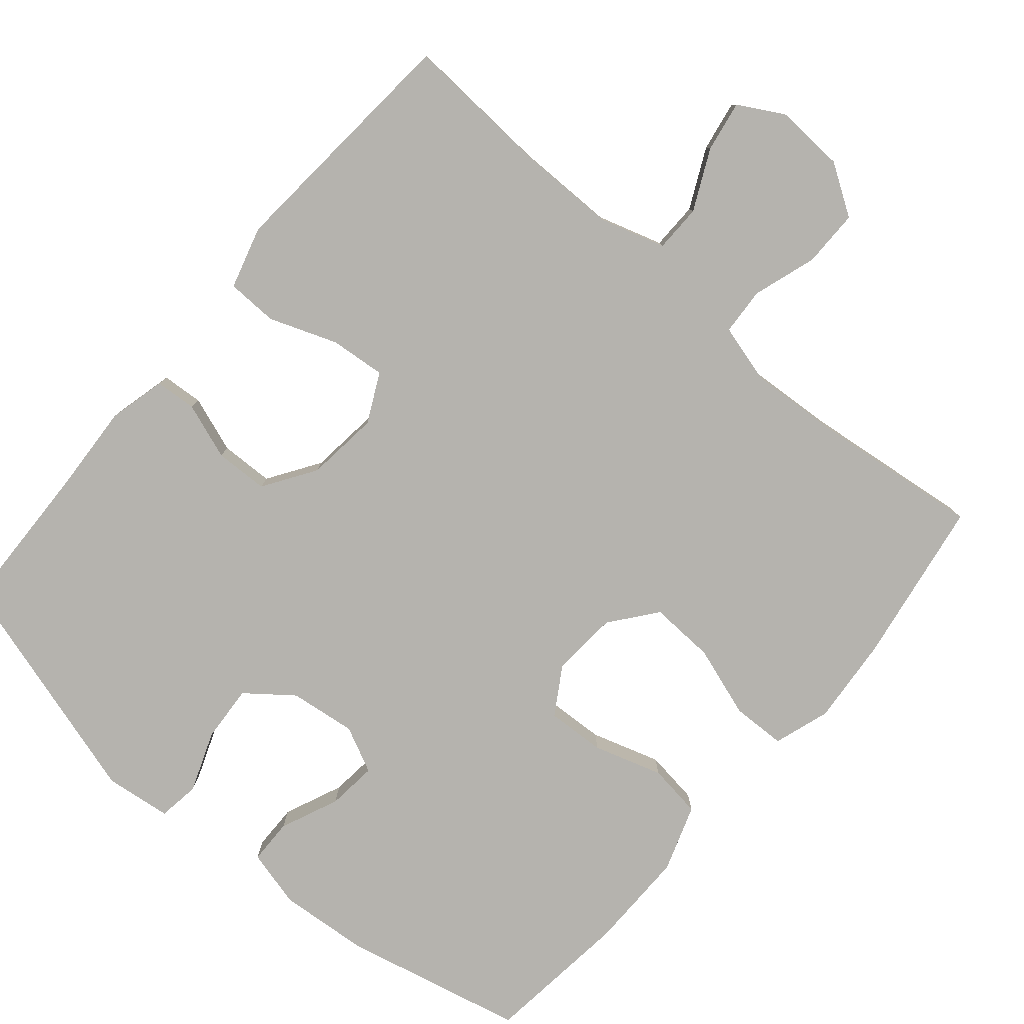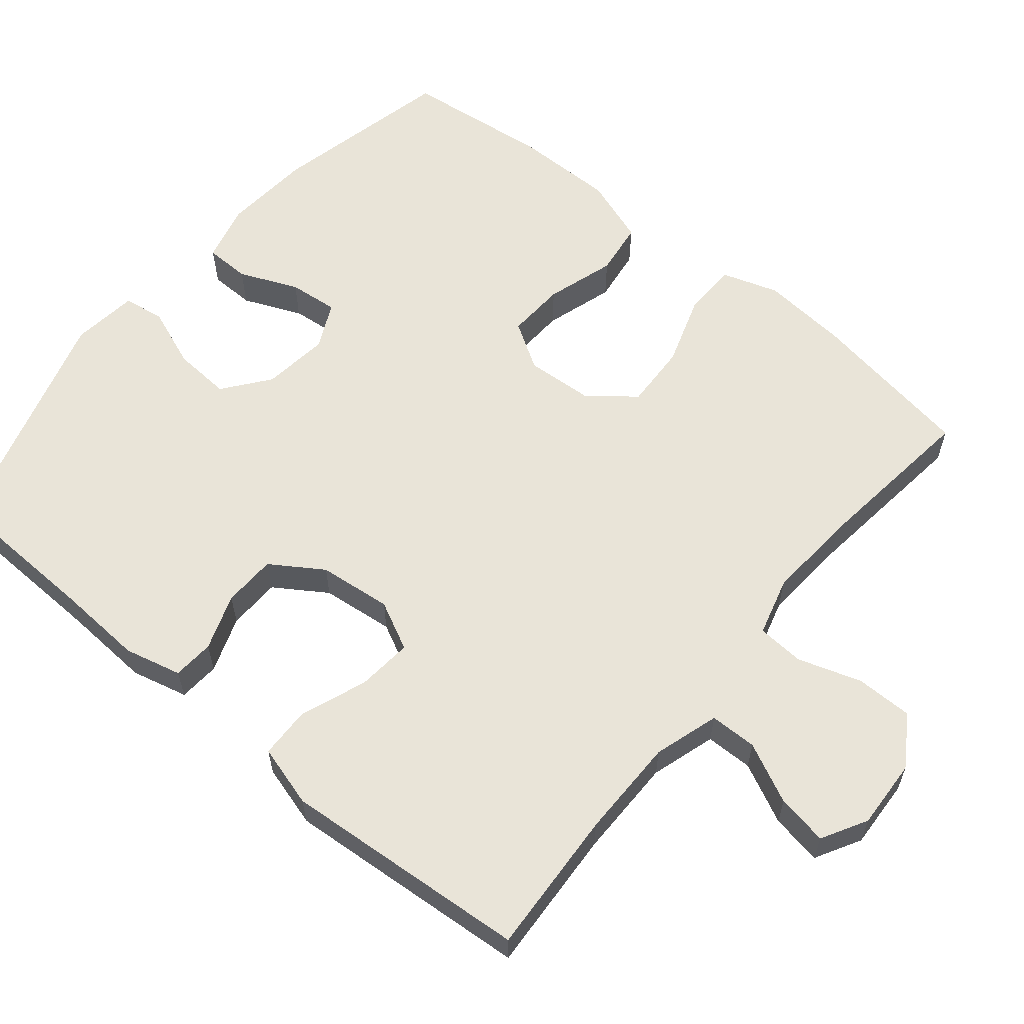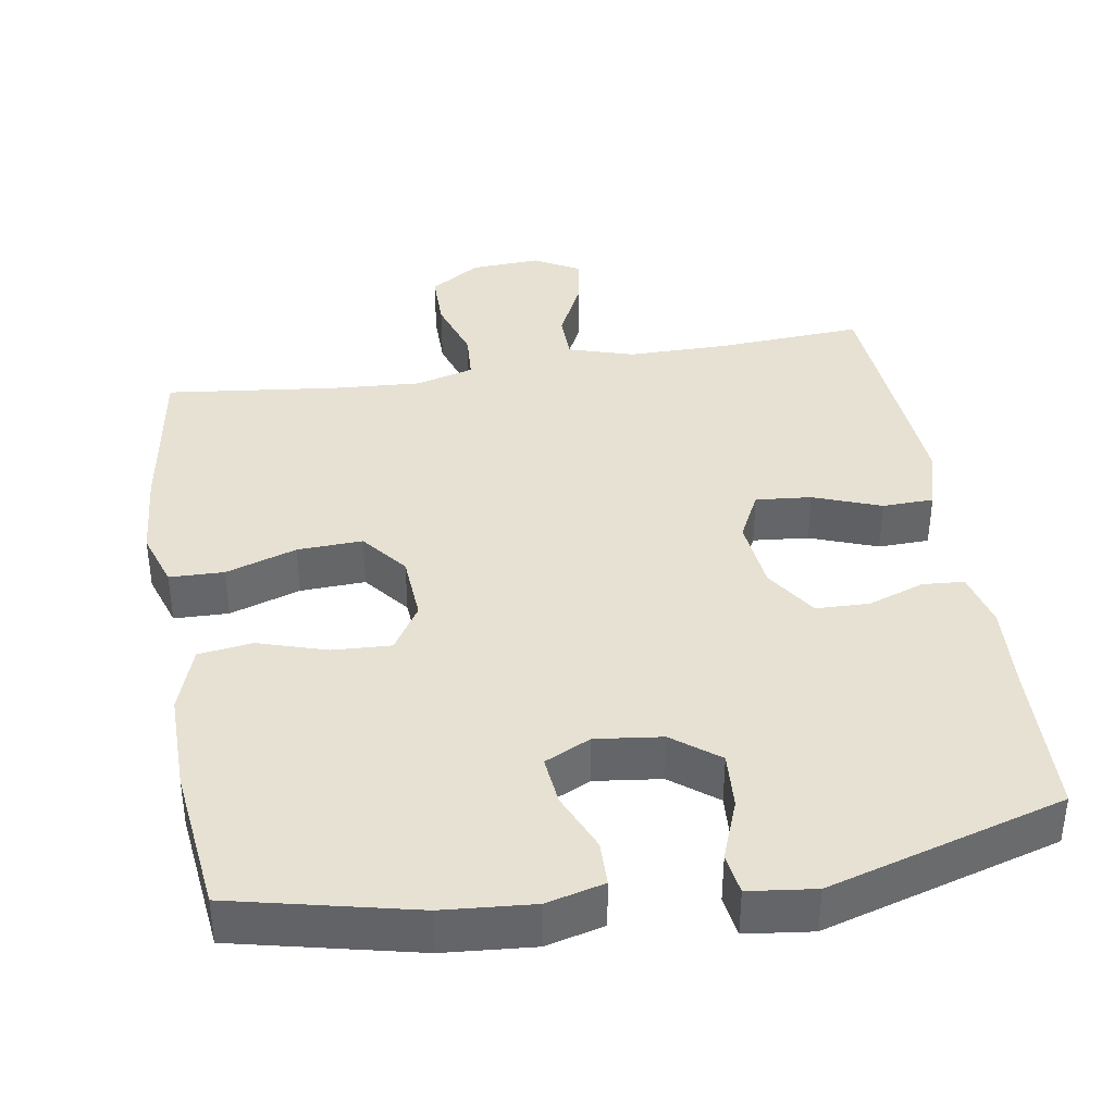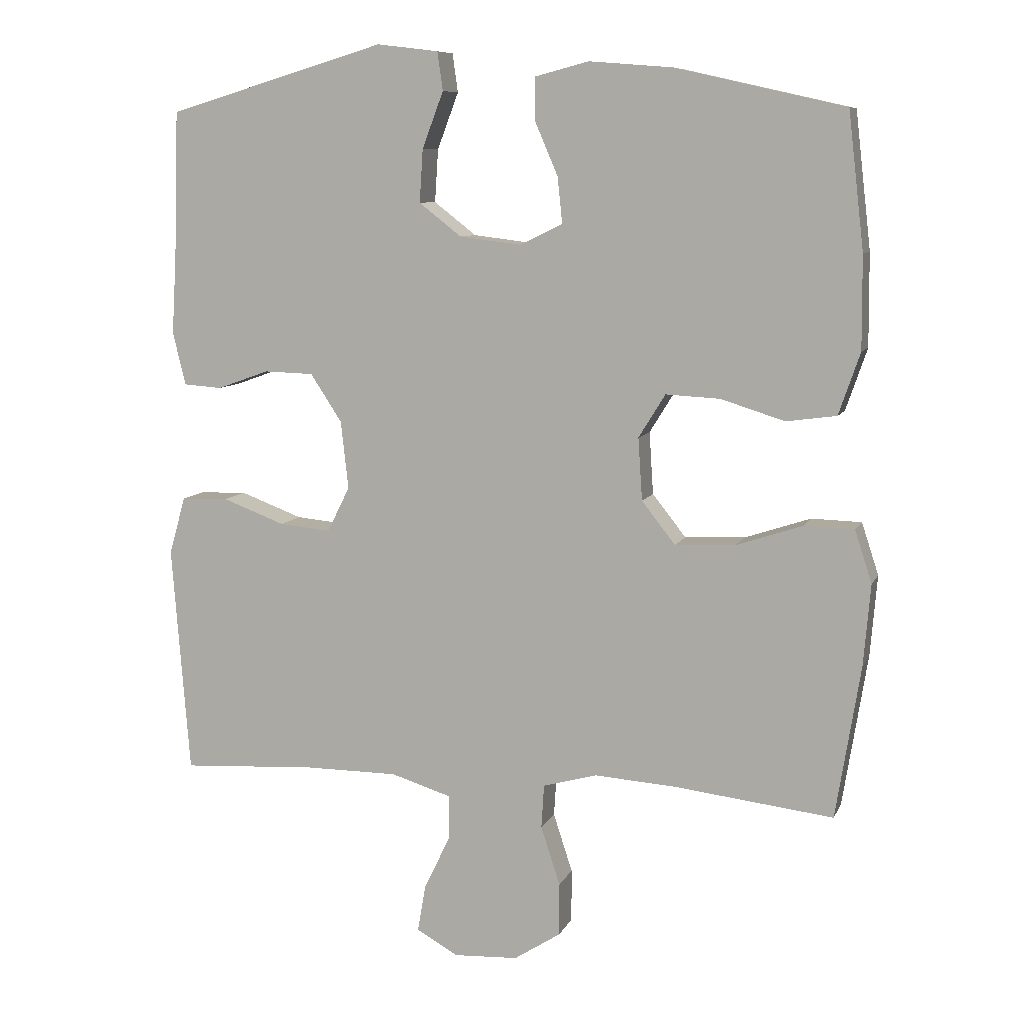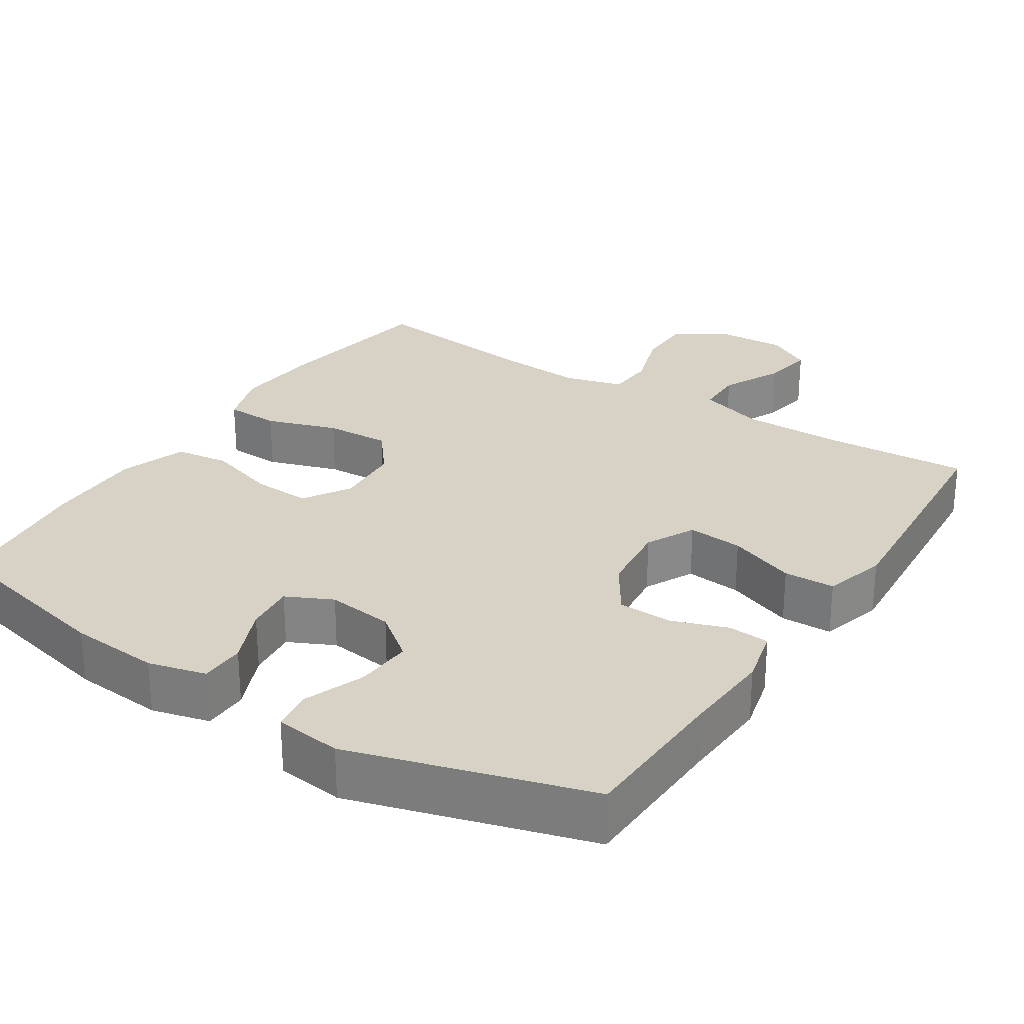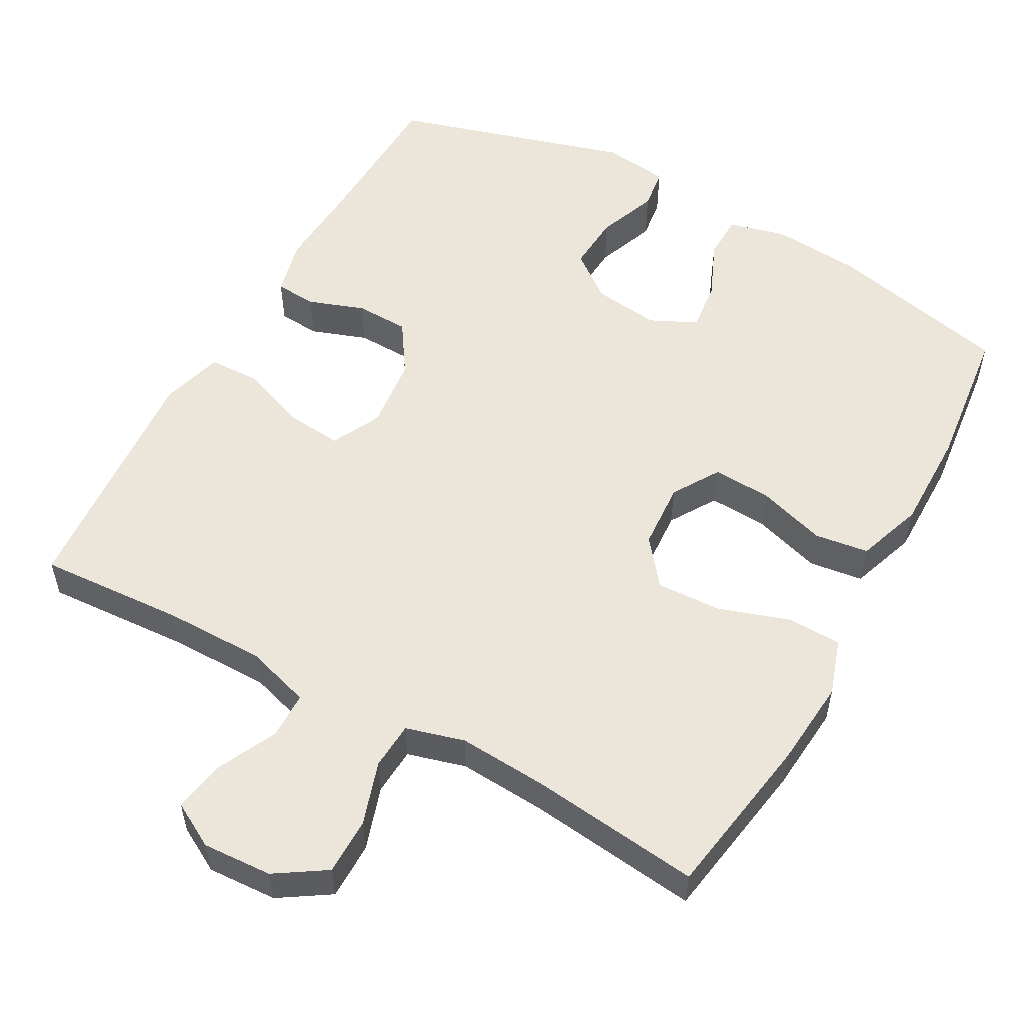
<metadata>
{"format":"obj","ext":"obj","renderer":"f3d","projection":"perspective","resolution":1024,"background":"white","views":[{"elev":-80.0,"azim":139.6,"up":"+Y"},{"elev":60.2,"azim":129.6,"up":"+Y"},{"elev":38.8,"azim":-9.3,"up":"+Y"},{"elev":8.7,"azim":-163.4,"up":"+Z"},{"elev":27.5,"azim":33.0,"up":"+Y"},{"elev":54.4,"azim":-151.0,"up":"+Y"}]}
</metadata>
<code>
v 0.5 0.07 0.5
v 0.507 0.07 0.289
v 0.514 0.07 0.171
v 0.495 0.07 0.094
v 0.439 0.07 0.09
v 0.363 0.07 0.117
v 0.291 0.07 0.115
v 0.245 0.07 0.045
v 0.234 0.07 -0.054
v 0.267 0.07 -0.12
v 0.342 0.07 -0.113
v 0.433 0.07 -0.079
v 0.502 0.07 -0.081
v 0.526 0.07 -0.165
v 0.516 0.07 -0.295
v 0.5 0.07 -0.5
v 0.303 0.07 -0.488
v 0.167 0.07 -0.488
v 0.079 0.07 -0.515
v 0.078 0.07 -0.579
v 0.117 0.07 -0.66
v 0.129 0.07 -0.729
v 0.068 0.07 -0.763
v -0.026 0.07 -0.758
v -0.094 0.07 -0.714
v -0.094 0.07 -0.637
v -0.066 0.07 -0.551
v -0.07 0.07 -0.487
v -0.149 0.07 -0.465
v -0.269 0.07 -0.473
v -0.5 0.07 -0.5
v -0.536 0.07 -0.276
v -0.546 0.07 -0.158
v -0.521 0.07 -0.082
v -0.448 0.07 -0.08
v -0.352 0.07 -0.112
v -0.264 0.07 -0.116
v -0.215 0.07 -0.054
v -0.209 0.07 0.037
v -0.248 0.07 0.1
v -0.327 0.07 0.096
v -0.42 0.07 0.067
v -0.493 0.07 0.077
v -0.524 0.07 0.167
v -0.523 0.07 0.302
v -0.5 0.07 0.5
v -0.255 0.07 0.556
v -0.133 0.07 0.566
v -0.055 0.07 0.546
v -0.054 0.07 0.485
v -0.088 0.07 0.406
v -0.095 0.07 0.339
v -0.033 0.07 0.309
v 0.057 0.07 0.32
v 0.119 0.07 0.368
v 0.114 0.07 0.445
v 0.083 0.07 0.527
v 0.091 0.07 0.583
v 0.181 0.07 0.594
v 0.5 0 0.5
v 0.507 0 0.289
v 0.514 0 0.171
v 0.495 0 0.094
v 0.439 0 0.09
v 0.363 0 0.117
v 0.291 0 0.115
v 0.245 0 0.045
v 0.234 0 -0.054
v 0.267 0 -0.12
v 0.342 0 -0.113
v 0.433 0 -0.079
v 0.502 0 -0.081
v 0.526 0 -0.165
v 0.516 0 -0.295
v 0.5 0 -0.5
v 0.303 0 -0.488
v 0.167 0 -0.488
v 0.079 0 -0.515
v 0.078 0 -0.579
v 0.117 0 -0.66
v 0.129 0 -0.729
v 0.068 0 -0.763
v -0.026 0 -0.758
v -0.094 0 -0.714
v -0.094 0 -0.637
v -0.066 0 -0.551
v -0.07 0 -0.487
v -0.149 0 -0.465
v -0.269 0 -0.473
v -0.5 0 -0.5
v -0.536 0 -0.276
v -0.546 0 -0.158
v -0.521 0 -0.082
v -0.448 0 -0.08
v -0.352 0 -0.112
v -0.264 0 -0.116
v -0.215 0 -0.054
v -0.209 0 0.037
v -0.248 0 0.1
v -0.327 0 0.096
v -0.42 0 0.067
v -0.493 0 0.077
v -0.524 0 0.167
v -0.523 0 0.302
v -0.5 0 0.5
v -0.255 0 0.556
v -0.133 0 0.566
v -0.055 0 0.546
v -0.054 0 0.485
v -0.088 0 0.406
v -0.095 0 0.339
v -0.033 0 0.309
v 0.057 0 0.32
v 0.119 0 0.368
v 0.114 0 0.445
v 0.083 0 0.527
v 0.091 0 0.583
v 0.181 0 0.594
f 59 1 2
f 58 59 2
f 57 58 2
f 56 57 2
f 4 5 6
f 3 4 6
f 2 3 6
f 56 2 6
f 55 56 6
f 54 55 6 7
f 53 54 7 8
f 52 53 8 9
f 49 50 51
f 48 49 51
f 47 48 51
f 46 47 51
f 45 46 51
f 44 45 51
f 43 44 51
f 42 43 51
f 41 42 51
f 40 41 51 52
f 52 9 10
f 40 52 10
f 39 40 10
f 34 35 36
f 33 34 36
f 32 33 36
f 31 32 36
f 30 31 36
f 29 30 36 37
f 28 29 37 38
f 25 26 27
f 24 25 27
f 23 24 27
f 22 23 27
f 21 22 27
f 20 21 27
f 19 20 27 28
f 38 39 10
f 28 38 10
f 19 28 10
f 18 19 10
f 15 16 17
f 14 15 17
f 13 14 17
f 12 13 17
f 11 12 17
f 10 11 17 18
f 61 60 118
f 61 118 117
f 61 117 116
f 61 116 115
f 65 64 63
f 65 63 62
f 65 62 61
f 65 61 115
f 65 115 114
f 66 65 114 113
f 67 66 113 112
f 68 67 112 111
f 110 109 108
f 110 108 107
f 110 107 106
f 110 106 105
f 110 105 104
f 110 104 103
f 110 103 102
f 110 102 101
f 110 101 100
f 111 110 100 99
f 69 68 111
f 69 111 99
f 69 99 98
f 95 94 93
f 95 93 92
f 95 92 91
f 95 91 90
f 95 90 89
f 96 95 89 88
f 97 96 88 87
f 86 85 84
f 86 84 83
f 86 83 82
f 86 82 81
f 86 81 80
f 86 80 79
f 87 86 79 78
f 69 98 97
f 69 97 87
f 69 87 78
f 69 78 77
f 76 75 74
f 76 74 73
f 76 73 72
f 76 72 71
f 76 71 70
f 77 76 70 69
f 1 60 61 2
f 2 61 62 3
f 3 62 63 4
f 4 63 64 5
f 5 64 65 6
f 6 65 66 7
f 7 66 67 8
f 8 67 68 9
f 9 68 69 10
f 10 69 70 11
f 11 70 71 12
f 12 71 72 13
f 13 72 73 14
f 14 73 74 15
f 15 74 75 16
f 16 75 76 17
f 17 76 77 18
f 18 77 78 19
f 19 78 79 20
f 20 79 80 21
f 21 80 81 22
f 22 81 82 23
f 23 82 83 24
f 24 83 84 25
f 25 84 85 26
f 26 85 86 27
f 27 86 87 28
f 28 87 88 29
f 29 88 89 30
f 30 89 90 31
f 31 90 91 32
f 32 91 92 33
f 33 92 93 34
f 34 93 94 35
f 35 94 95 36
f 36 95 96 37
f 37 96 97 38
f 38 97 98 39
f 39 98 99 40
f 40 99 100 41
f 41 100 101 42
f 42 101 102 43
f 43 102 103 44
f 44 103 104 45
f 45 104 105 46
f 46 105 106 47
f 47 106 107 48
f 48 107 108 49
f 49 108 109 50
f 50 109 110 51
f 51 110 111 52
f 52 111 112 53
f 53 112 113 54
f 54 113 114 55
f 55 114 115 56
f 56 115 116 57
f 57 116 117 58
f 58 117 118 59
f 59 118 60 1

</code>
